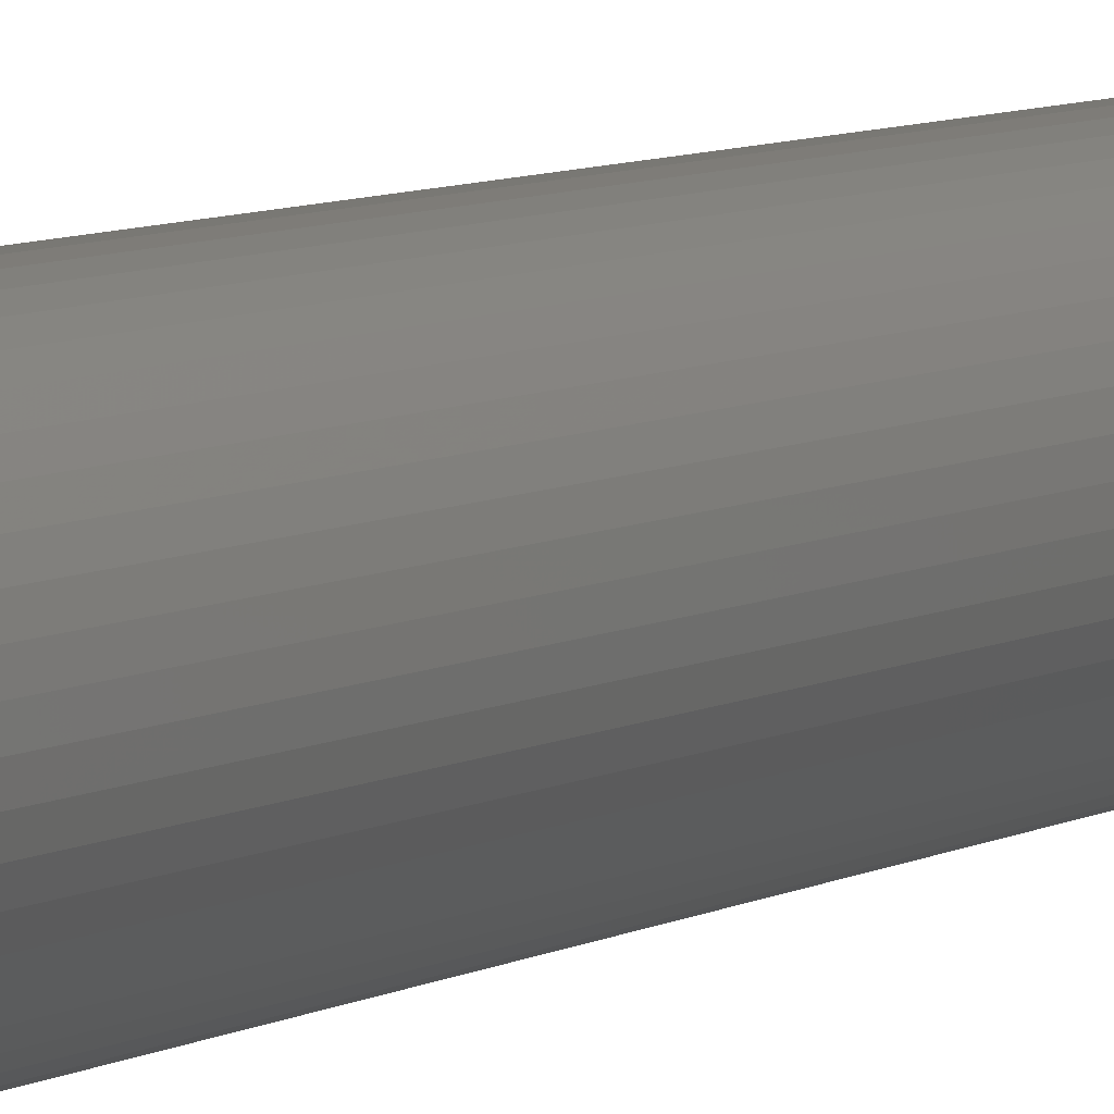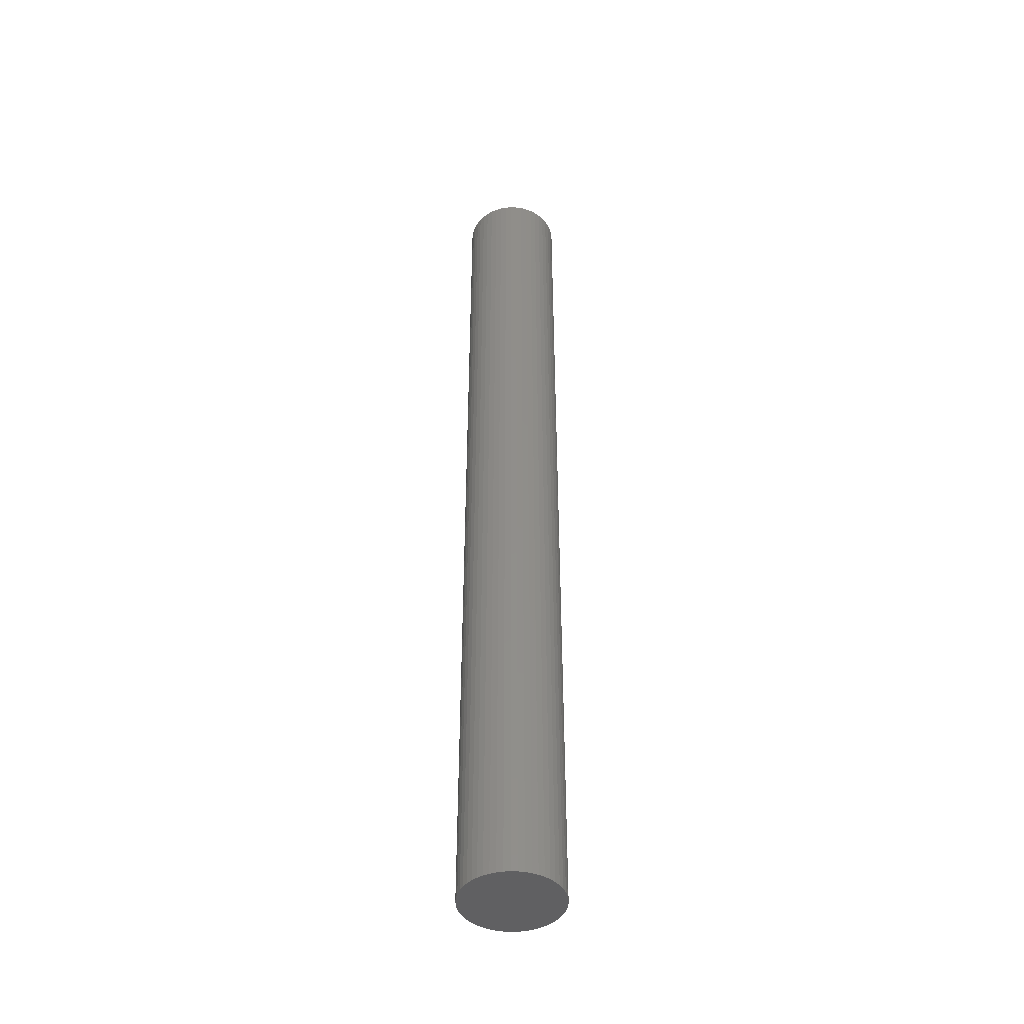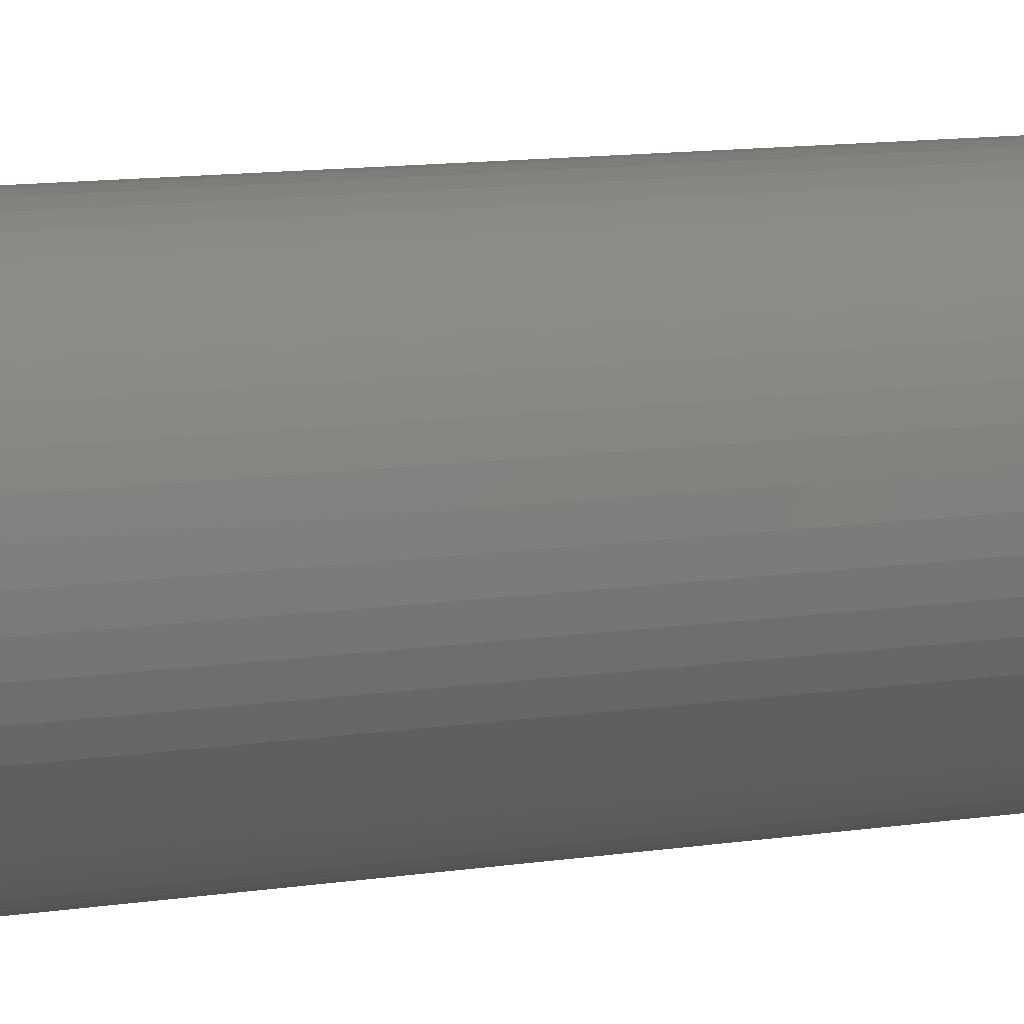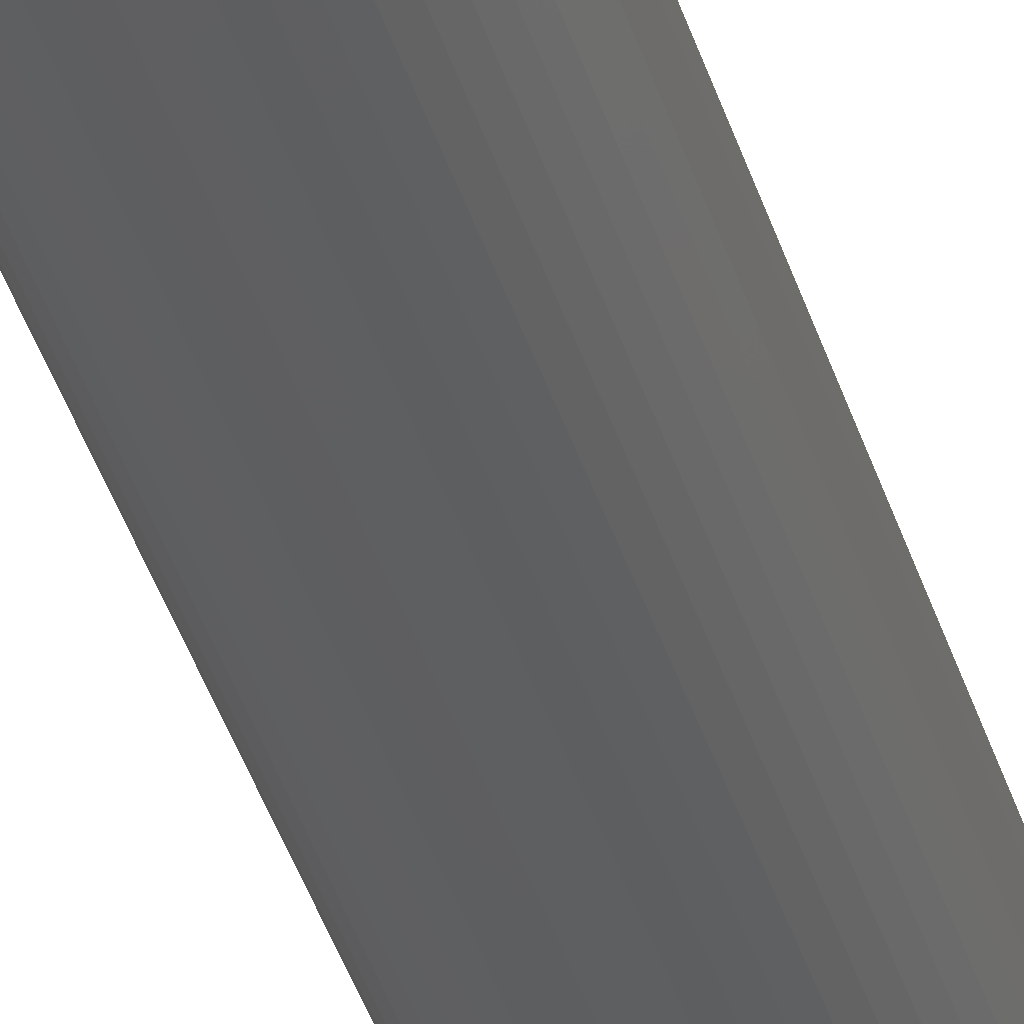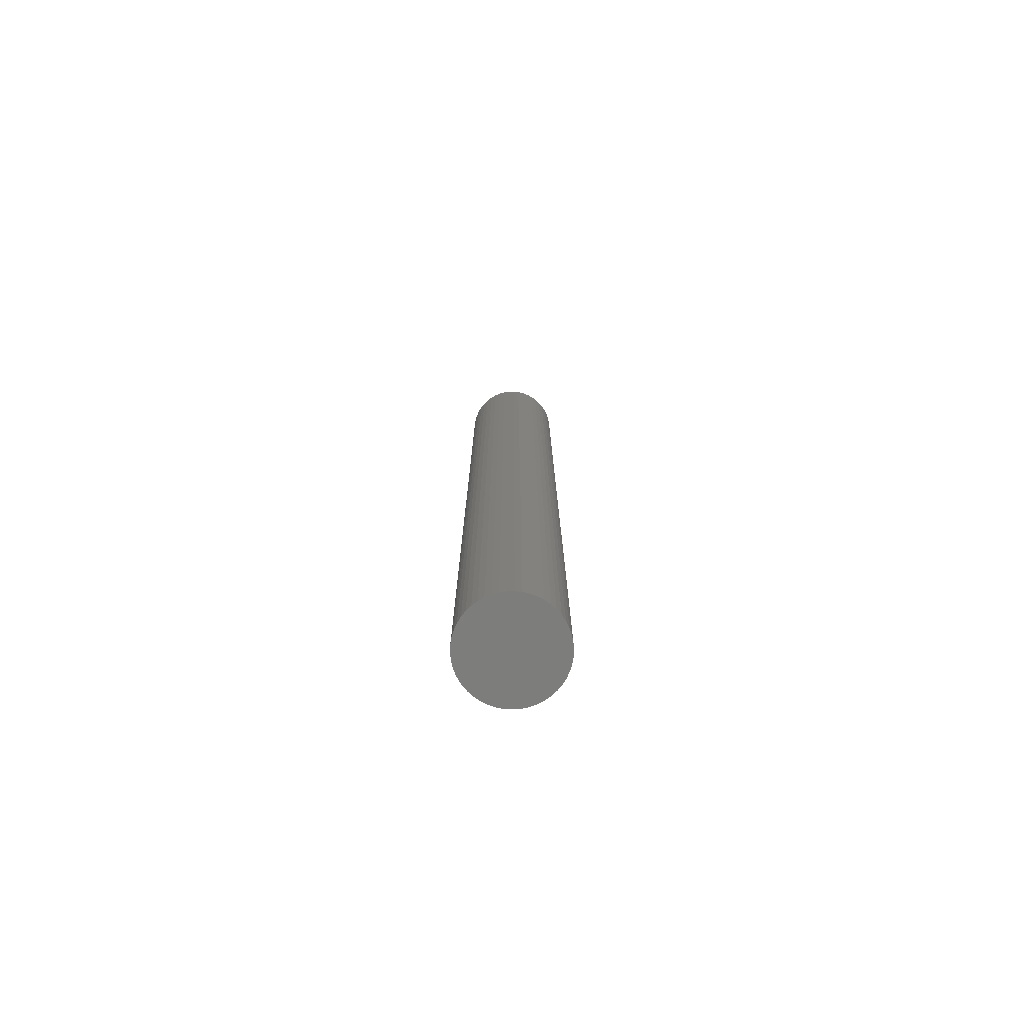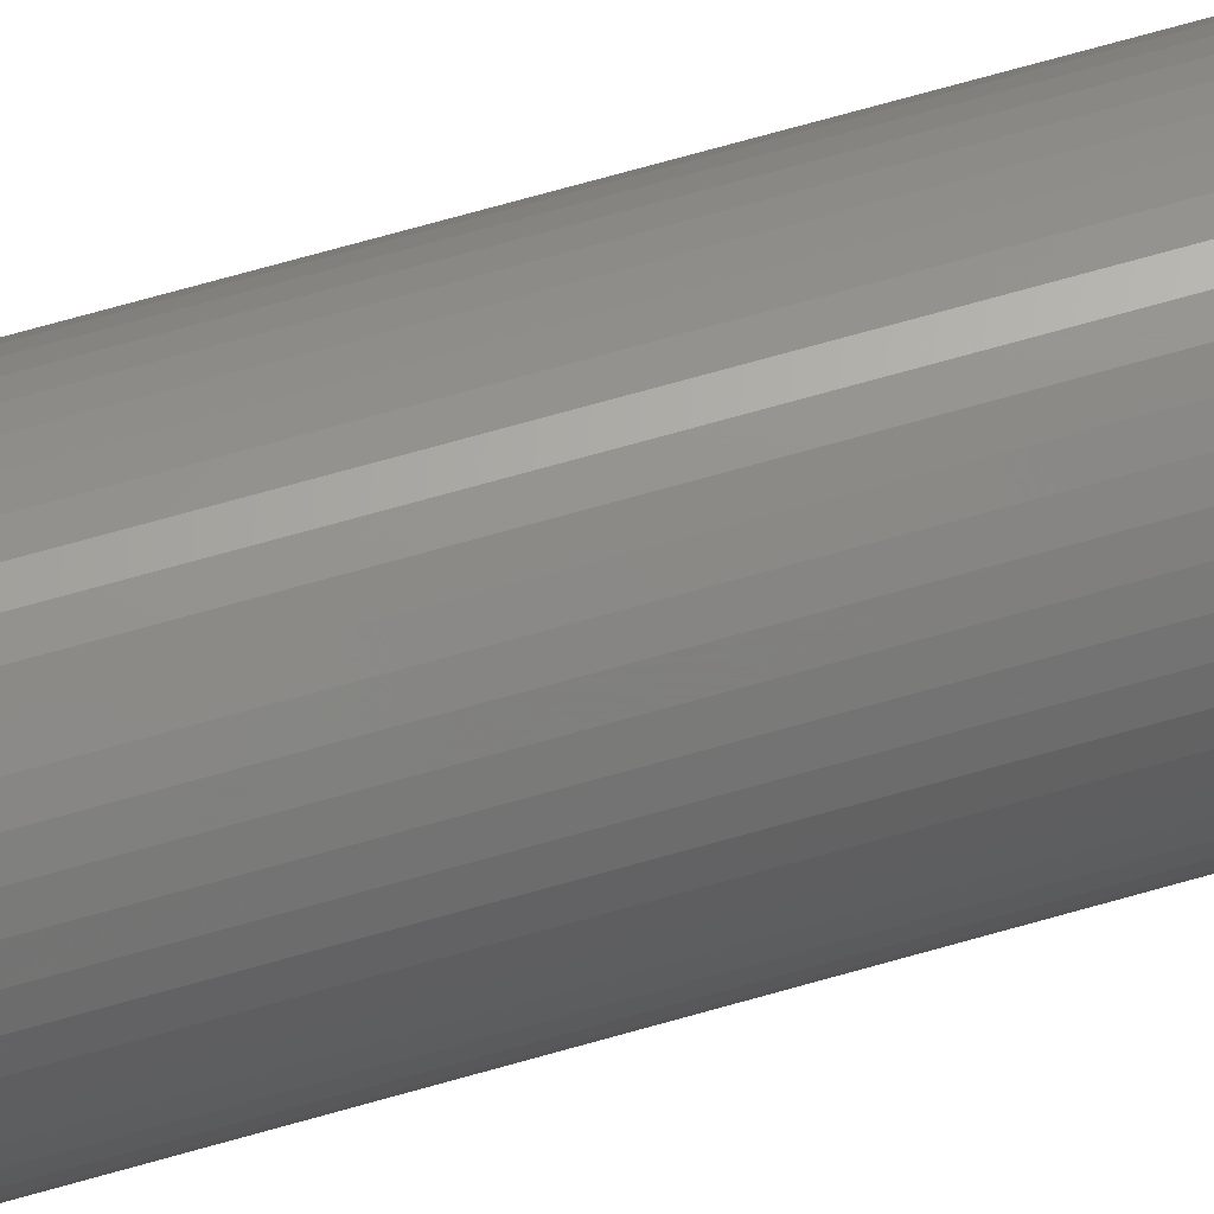
<metadata>
{"format":"stl","ext":"stl","renderer":"f3d","projection":"perspective","resolution":1024,"background":"white","views":[{"elev":5.0,"azim":24.4,"up":"+Y"},{"elev":-44.1,"azim":-59.8,"up":"+Z"},{"elev":4.4,"azim":-134.3,"up":"+Y"},{"elev":-37.9,"azim":15.7,"up":"+Y"},{"elev":-76.5,"azim":-42.1,"up":"+Z"},{"elev":64.8,"azim":-106.5,"up":"+Y"}]}
</metadata>
<code>
# stl→obj: 100 verts, 196 faces
v 4.85 0 46.5
v 4.812 0.6079 -46.5
v 4.812 0.6079 46.5
v 4.85 0 -46.5
v -4.85 0 -46.5
v -4.812 0.6079 46.5
v -4.812 0.6079 -46.5
v -4.85 0 46.5
v 0.3045 4.84 -46.5
v -0.3045 4.84 46.5
v 0.3045 4.84 46.5
v -0.3045 4.84 -46.5
v 4.812 -0.6079 46.5
v 4.698 1.206 46.5
v 4.698 -1.206 46.5
v 4.509 1.785 46.5
v 4.509 -1.785 46.5
v 4.25 2.337 46.5
v 4.25 -2.337 46.5
v 3.924 2.851 46.5
v 3.924 -2.851 46.5
v 3.535 3.32 46.5
v 3.535 -3.32 46.5
v 3.092 3.737 46.5
v 3.092 -3.737 46.5
v 2.599 4.095 46.5
v 2.599 -4.095 46.5
v 2.065 4.388 46.5
v 2.065 -4.388 46.5
v 1.499 4.613 46.5
v 1.499 -4.613 46.5
v 0.9088 4.764 46.5
v 0.9088 -4.764 46.5
v 0.3045 -4.84 46.5
v -0.3045 -4.84 46.5
v -0.9088 4.764 46.5
v -0.9088 -4.764 46.5
v -1.499 4.613 46.5
v -1.499 -4.613 46.5
v -2.065 4.388 46.5
v -2.065 -4.388 46.5
v -2.599 4.095 46.5
v -2.599 -4.095 46.5
v -3.092 3.737 46.5
v -3.092 -3.737 46.5
v -3.535 3.32 46.5
v -3.535 -3.32 46.5
v -3.924 2.851 46.5
v -3.924 -2.851 46.5
v -4.25 2.337 46.5
v -4.25 -2.337 46.5
v -4.509 1.785 46.5
v -4.509 -1.785 46.5
v -4.698 1.206 46.5
v -4.698 -1.206 46.5
v -4.812 -0.6079 46.5
v 3.535 3.32 -46.5
v 3.092 3.737 -46.5
v 4.812 -0.6079 -46.5
v 4.698 -1.206 -46.5
v 4.698 1.206 -46.5
v 4.509 -1.785 -46.5
v 4.509 1.785 -46.5
v 4.25 -2.337 -46.5
v 4.25 2.337 -46.5
v 3.924 -2.851 -46.5
v 3.924 2.851 -46.5
v 3.535 -3.32 -46.5
v 3.092 -3.737 -46.5
v 2.599 -4.095 -46.5
v 2.599 4.095 -46.5
v 2.065 -4.388 -46.5
v 2.065 4.388 -46.5
v 1.499 -4.613 -46.5
v 1.499 4.613 -46.5
v 0.9088 -4.764 -46.5
v 0.9088 4.764 -46.5
v 0.3045 -4.84 -46.5
v -0.3045 -4.84 -46.5
v -0.9088 -4.764 -46.5
v -0.9088 4.764 -46.5
v -1.499 -4.613 -46.5
v -1.499 4.613 -46.5
v -2.065 -4.388 -46.5
v -2.065 4.388 -46.5
v -2.599 -4.095 -46.5
v -2.599 4.095 -46.5
v -3.092 -3.737 -46.5
v -3.092 3.737 -46.5
v -3.535 -3.32 -46.5
v -3.535 3.32 -46.5
v -3.924 -2.851 -46.5
v -3.924 2.851 -46.5
v -4.25 -2.337 -46.5
v -4.25 2.337 -46.5
v -4.509 -1.785 -46.5
v -4.509 1.785 -46.5
v -4.698 -1.206 -46.5
v -4.698 1.206 -46.5
v -4.812 -0.6079 -46.5
f 1 2 3
f 2 1 4
f 5 6 7
f 6 5 8
f 9 10 11
f 10 9 12
f 3 13 1
f 14 13 3
f 14 15 13
f 16 15 14
f 16 17 15
f 18 17 16
f 18 19 17
f 20 19 18
f 20 21 19
f 22 21 20
f 22 23 21
f 24 23 22
f 24 25 23
f 26 25 24
f 26 27 25
f 28 27 26
f 28 29 27
f 30 29 28
f 30 31 29
f 32 31 30
f 32 33 31
f 11 33 32
f 11 34 33
f 10 34 11
f 10 35 34
f 36 35 10
f 36 37 35
f 38 37 36
f 38 39 37
f 40 39 38
f 40 41 39
f 42 41 40
f 42 43 41
f 44 43 42
f 44 45 43
f 46 45 44
f 46 47 45
f 48 47 46
f 48 49 47
f 50 49 48
f 50 51 49
f 52 51 50
f 52 53 51
f 54 53 52
f 54 55 53
f 6 55 54
f 6 56 55
f 56 6 8
f 57 24 22
f 24 57 58
f 59 2 4
f 60 2 59
f 60 61 2
f 62 61 60
f 62 63 61
f 64 63 62
f 64 65 63
f 66 65 64
f 66 67 65
f 68 67 66
f 68 57 67
f 69 57 68
f 69 58 57
f 70 58 69
f 70 71 58
f 72 71 70
f 72 73 71
f 74 73 72
f 74 75 73
f 76 75 74
f 76 77 75
f 78 77 76
f 78 9 77
f 79 9 78
f 79 12 9
f 80 12 79
f 80 81 12
f 82 81 80
f 82 83 81
f 84 83 82
f 84 85 83
f 86 85 84
f 86 87 85
f 88 87 86
f 88 89 87
f 90 89 88
f 90 91 89
f 92 91 90
f 92 93 91
f 94 93 92
f 94 95 93
f 96 95 94
f 96 97 95
f 98 97 96
f 98 99 97
f 100 99 98
f 100 7 99
f 7 100 5
f 89 46 44
f 46 89 91
f 83 40 38
f 40 83 85
f 21 64 19
f 64 21 66
f 16 65 18
f 65 16 63
f 73 30 28
f 30 73 75
f 71 28 26
f 28 71 73
f 97 50 95
f 50 97 52
f 12 36 10
f 36 12 81
f 15 59 13
f 59 15 60
f 74 29 31
f 29 74 72
f 14 63 16
f 63 14 61
f 3 61 14
f 61 3 2
f 18 67 20
f 67 18 65
f 75 32 30
f 32 75 77
f 58 26 24
f 26 58 71
f 93 46 91
f 46 93 48
f 99 52 97
f 52 99 54
f 85 42 40
f 42 85 87
f 13 4 1
f 4 13 59
f 72 27 29
f 27 72 70
f 90 45 47
f 45 90 88
f 94 53 96
f 53 94 51
f 92 51 94
f 51 92 49
f 100 8 5
f 8 100 56
f 79 34 35
f 34 79 78
f 20 57 22
f 57 20 67
f 77 11 32
f 11 77 9
f 95 48 93
f 48 95 50
f 7 54 99
f 54 7 6
f 87 44 42
f 44 87 89
f 81 38 36
f 38 81 83
f 17 60 15
f 60 17 62
f 69 23 25
f 23 69 68
f 84 39 41
f 39 84 82
f 86 41 43
f 41 86 84
f 90 49 92
f 49 90 47
f 96 55 98
f 55 96 53
f 76 31 33
f 31 76 74
f 78 33 34
f 33 78 76
f 19 62 17
f 62 19 64
f 70 25 27
f 25 70 69
f 23 66 21
f 66 23 68
f 80 35 37
f 35 80 79
f 98 56 100
f 56 98 55
f 82 37 39
f 37 82 80
f 88 43 45
f 43 88 86

</code>
